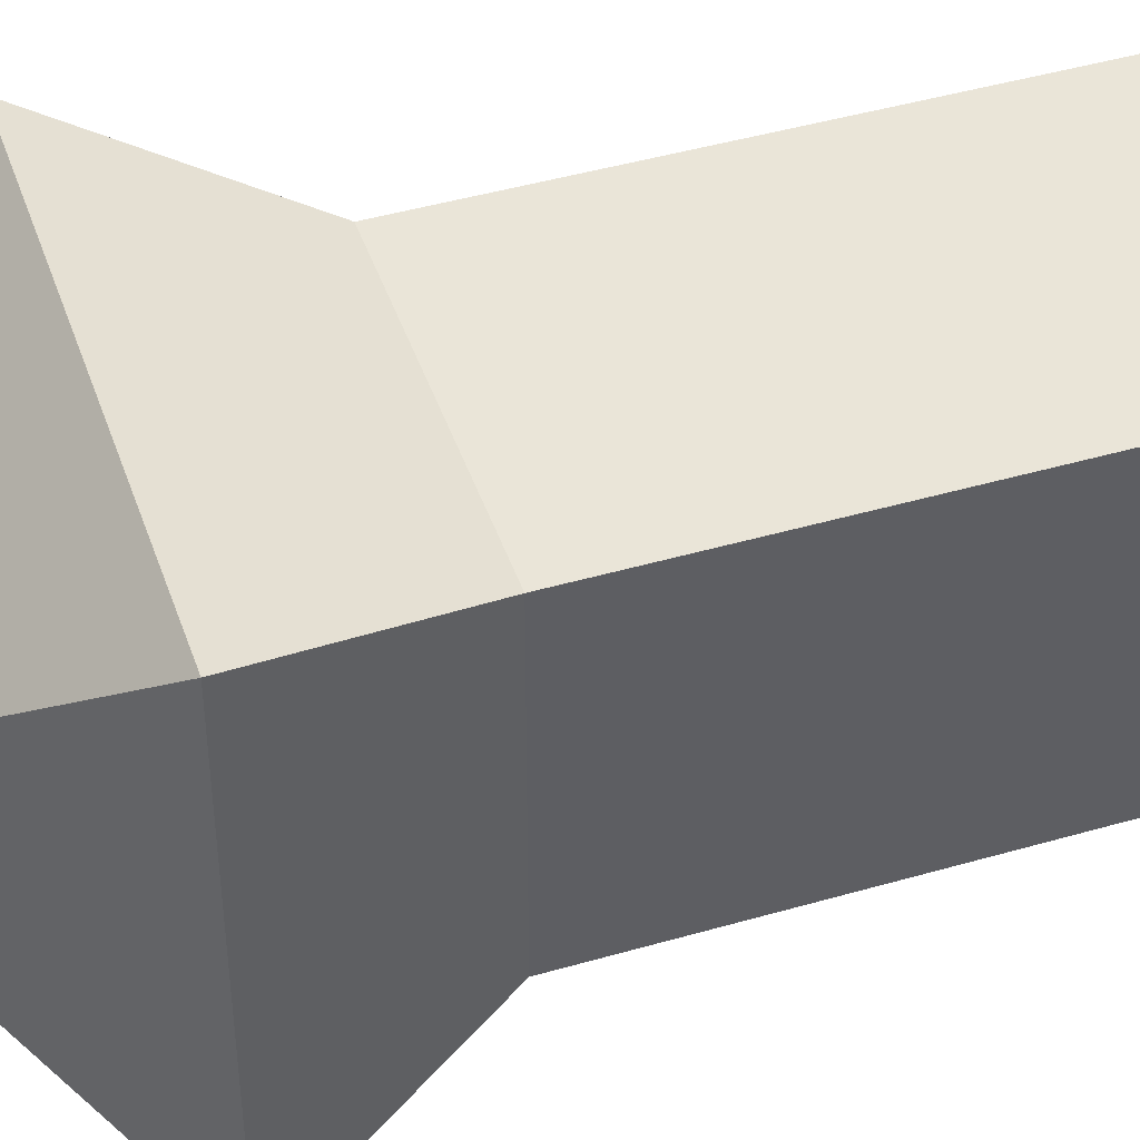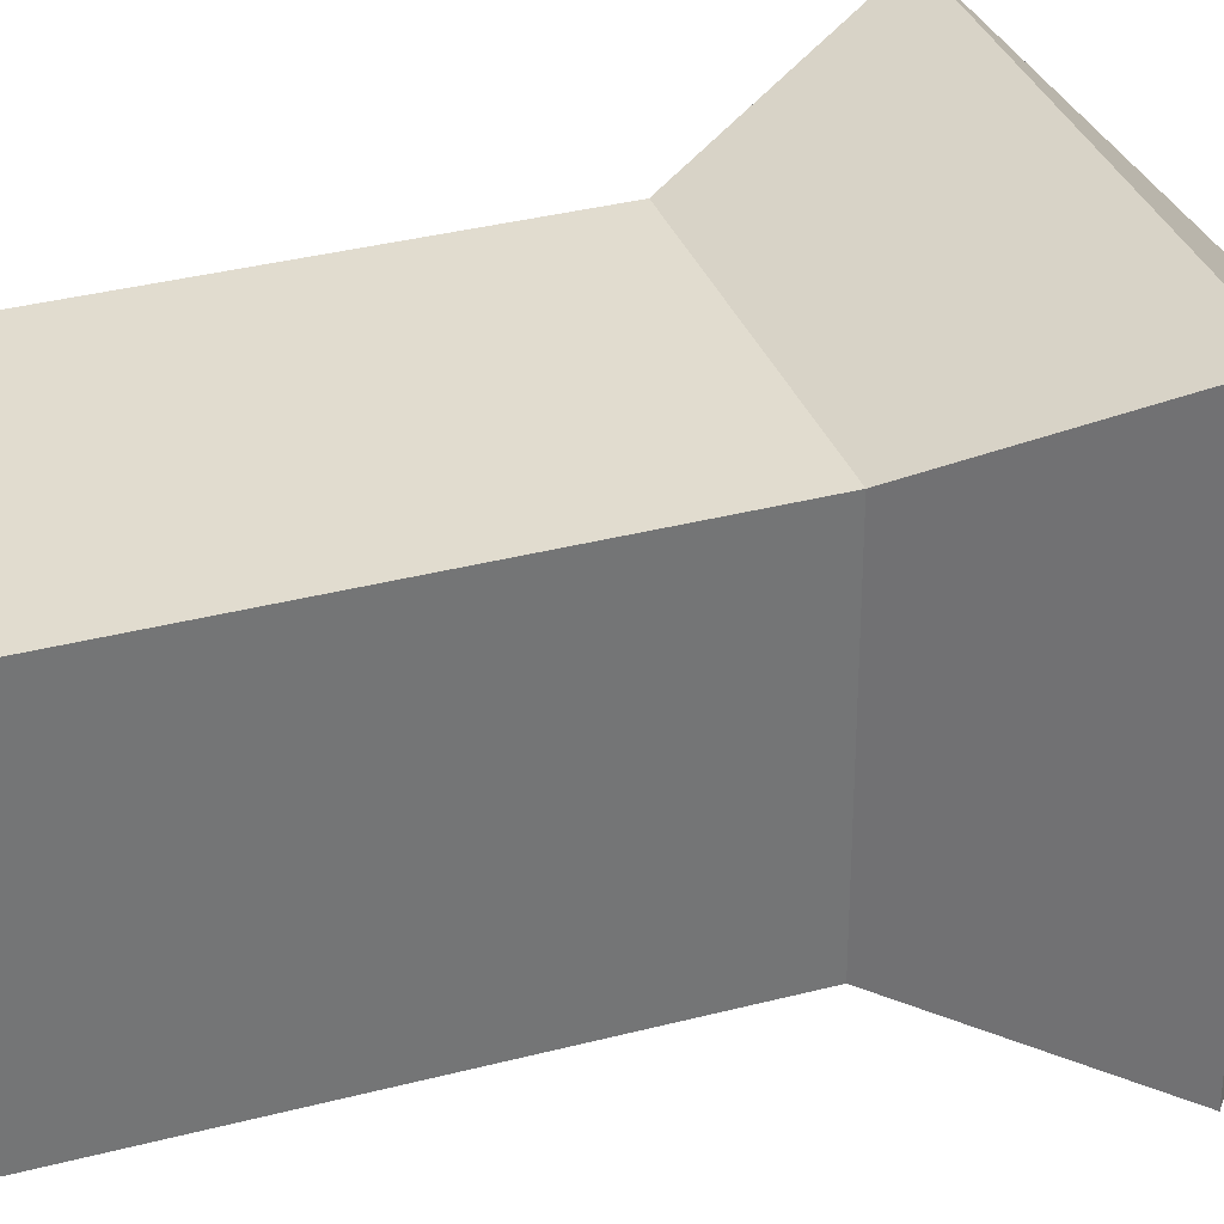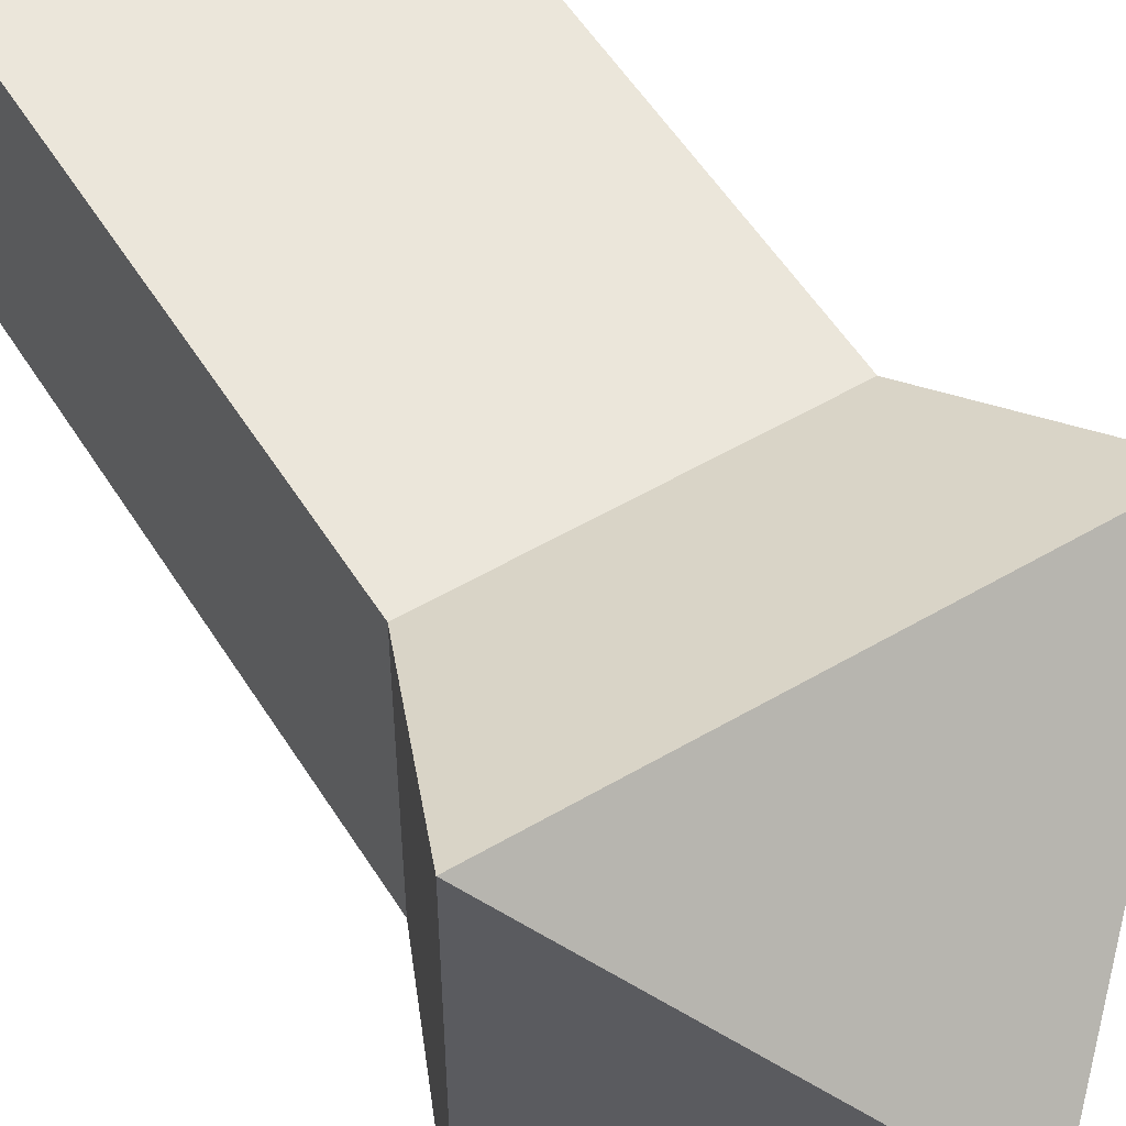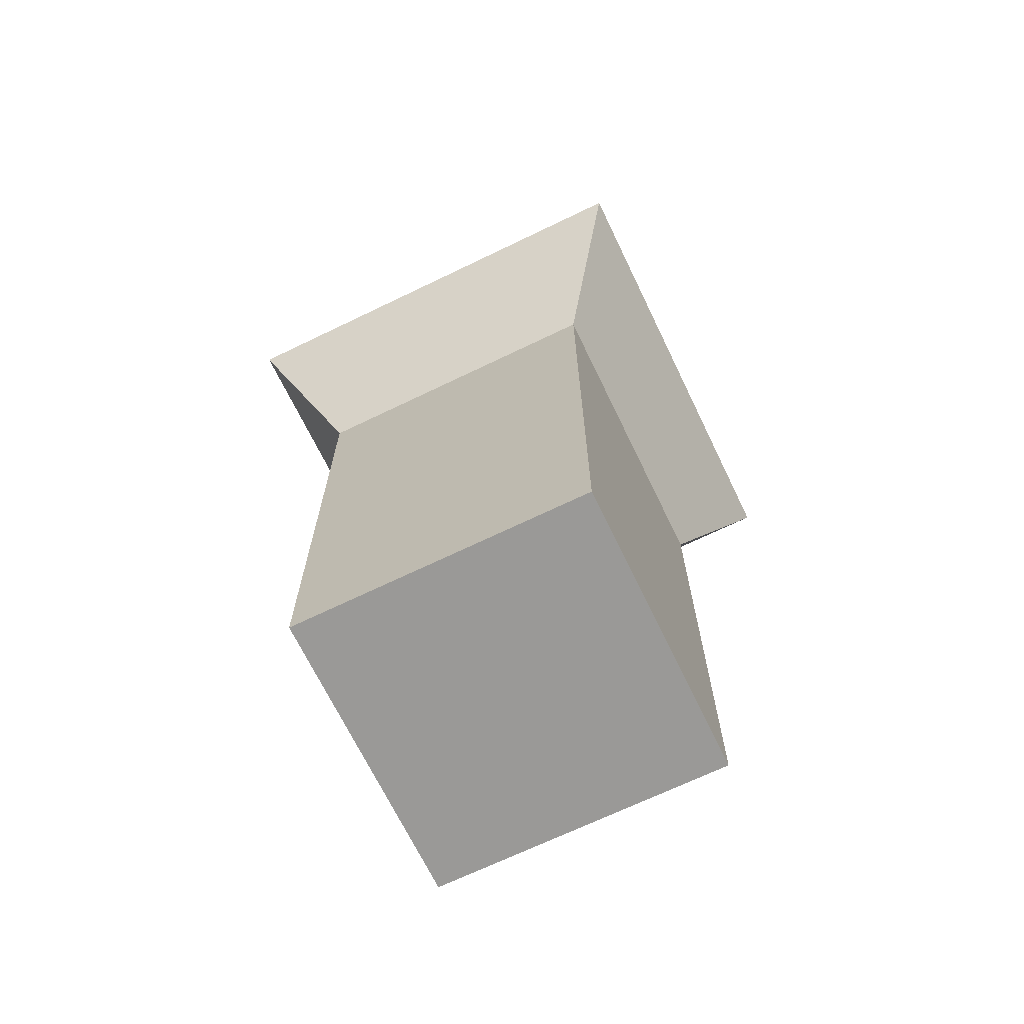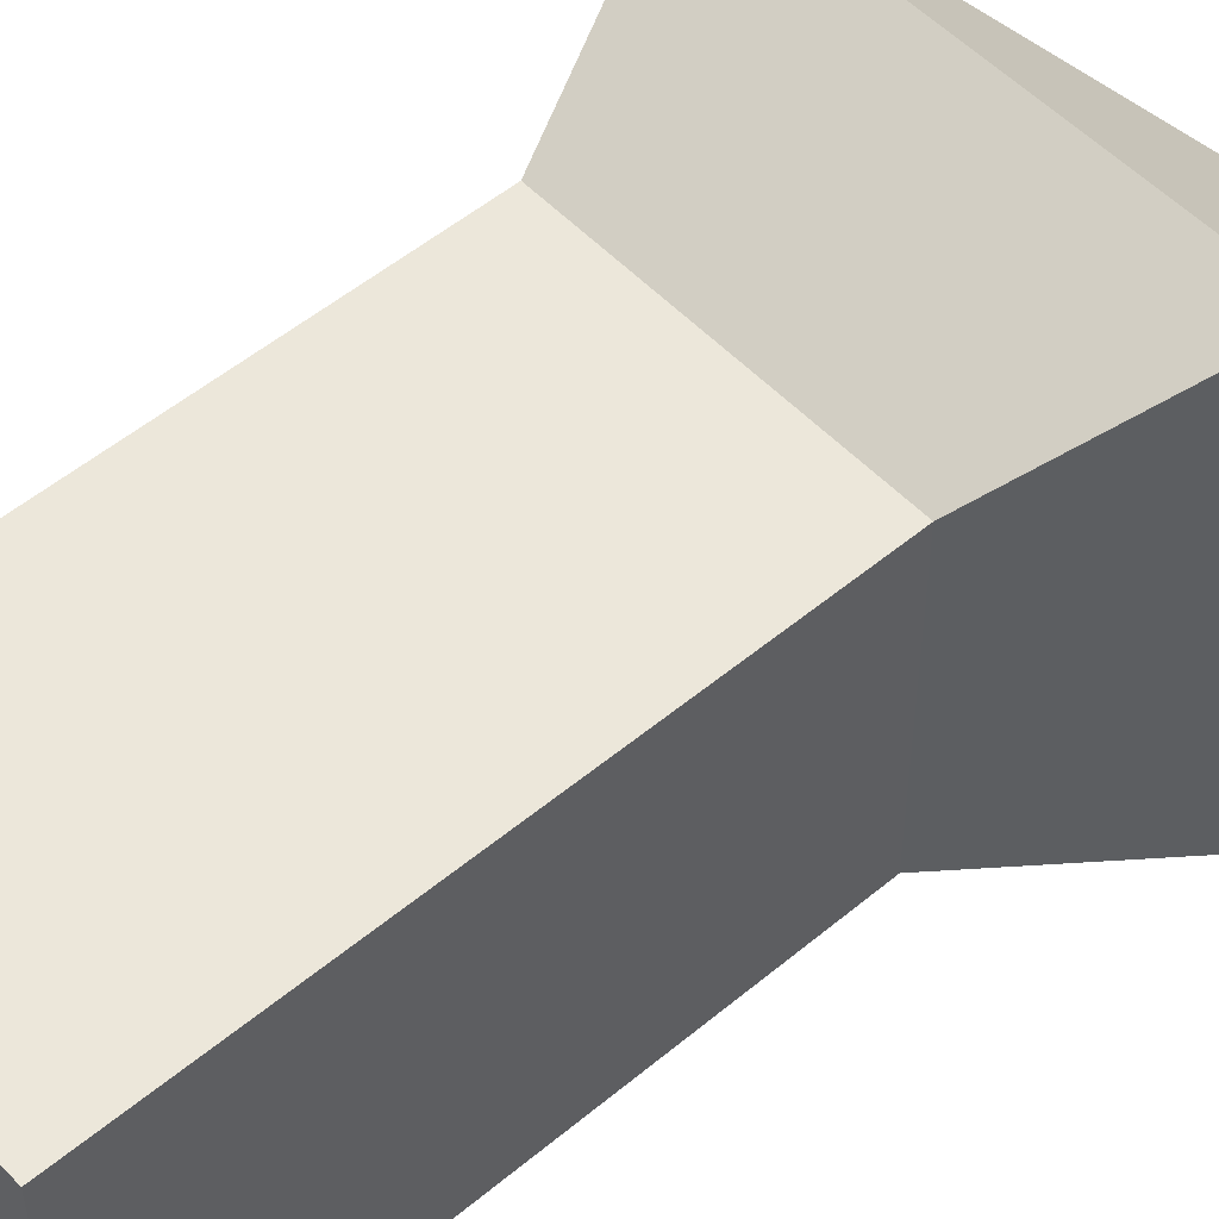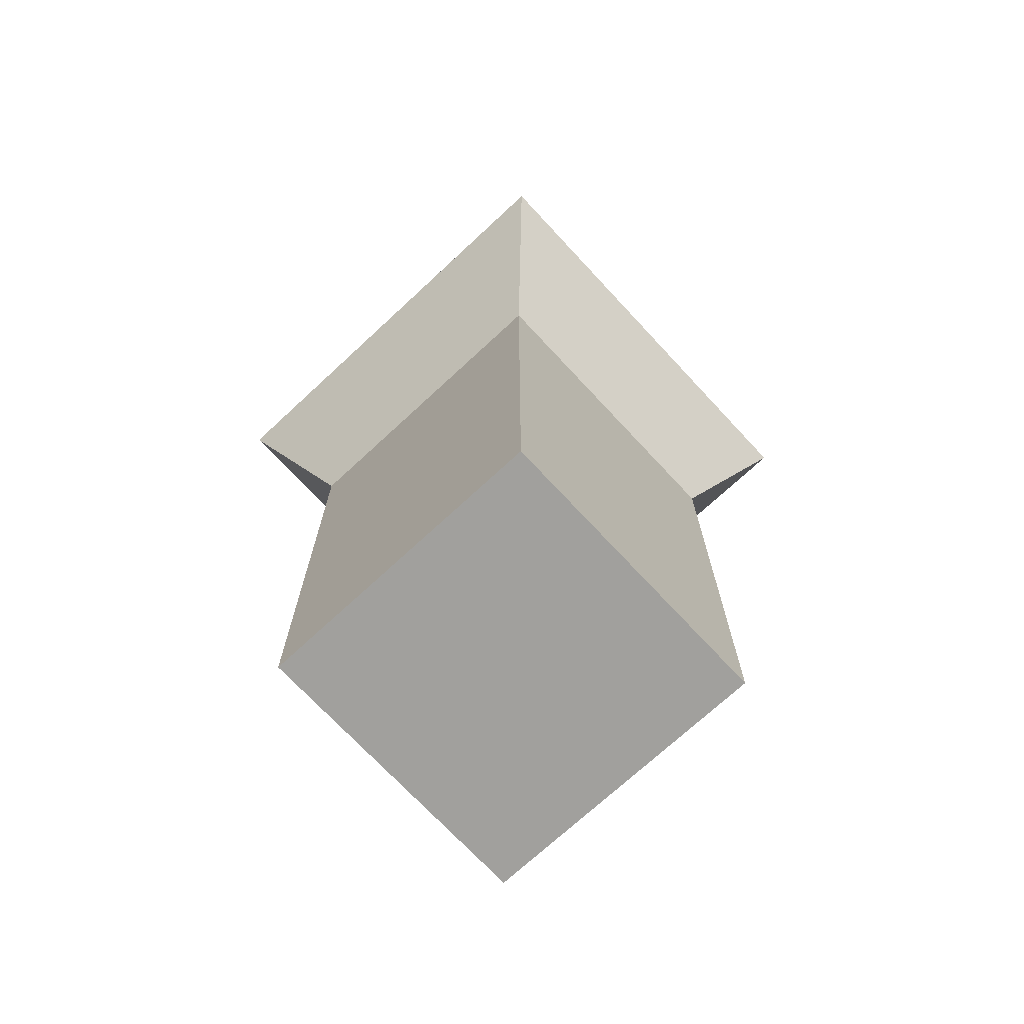
<metadata>
{"format":"obj","ext":"obj","renderer":"f3d","projection":"perspective","resolution":1024,"background":"white","views":[{"elev":45.1,"azim":-108.5,"up":"+Z"},{"elev":34.3,"azim":70.5,"up":"+Z"},{"elev":55.0,"azim":148.3,"up":"+Z"},{"elev":-69.0,"azim":115.8,"up":"+Y"},{"elev":52.4,"azim":48.1,"up":"+Z"},{"elev":-71.7,"azim":132.9,"up":"+Y"}]}
</metadata>
<code>
o Cube
v 1 -1 -1
v 1 -1 1
v -1 -1 1
v -1 -1 -1
v 1 2.638 -1
v 1 2.638 1
v -1 2.638 1
v -1 2.638 -1
v 1.507 3.84 -1.507
v -1.507 3.84 1.507
v 1.507 3.84 1.507
v -1.507 3.84 -1.507
v -0 5.291 0
f 1 2 3 4
f 1 5 6 2
f 2 6 7 3
f 3 7 8 4
f 5 1 4 8
f 5 8 12 9
f 7 6 11 10
f 6 5 9 11
f 8 7 10 12
f 10 11 13
f 11 9 13
f 12 10 13
f 9 12 13

</code>
